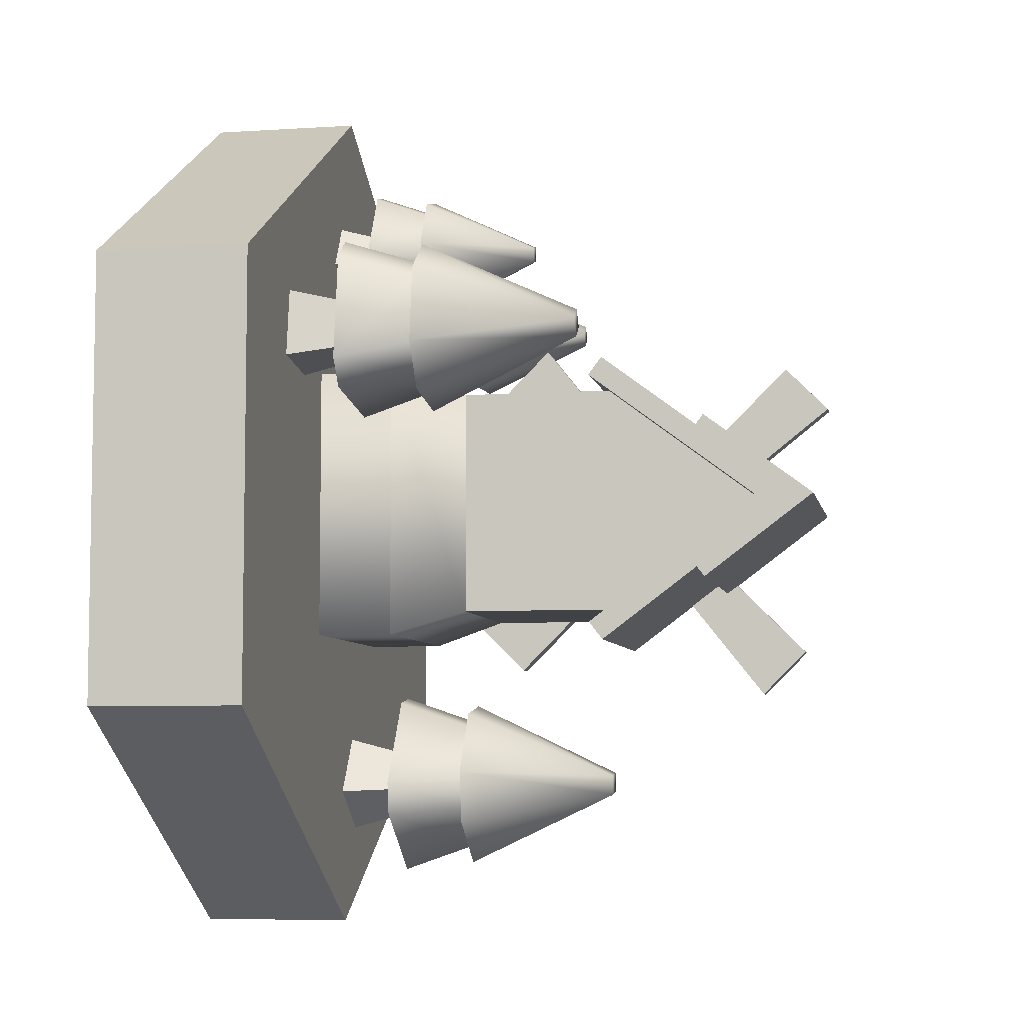
<metadata>
{"format":"obj","ext":"obj","renderer":"f3d","projection":"perspective","resolution":1024,"background":"white","views":[{"elev":-6.4,"azim":101.0,"up":"+Z"}]}
</metadata>
<code>
g building-mill
v 0.1512 0.3 0.1815 1 1 1
v -0.1512 0.3 0.1815 1 1 1
v 0.125 0.4 0.15 1 1 1
v -0.125 0.4 0.15 1 1 1
v 0.1512 0.3 -0.1815 1 1 1
v 0.125 0.4 -0.15 1 1 1
v -0.1512 0.3 -0.1815 1 1 1
v -0.125 0.4 -0.15 1 1 1
v -0.125 0.65 -0.025 1 1 1
v -0.125 0.65 0.025 1 1 1
v -0.225 0.64 -0.015 1 1 1
v -0.225 0.64 0.015 1 1 1
v -0.125 0.6 -0.025 1 1 1
v -0.225 0.61 -0.015 1 1 1
v -0.125 0.6 -0.15 1 1 1
v -0.125 0.6 0.025 1 1 1
v -0.125 0.8 1.011e-13 1 1 1
v -0.125 0.6 0.15 1 1 1
v -0.225 0.61 0.015 1 1 1
v 0.125 0.6 0.15 1 1 1
v 0.125 0.6 -0.15 1 1 1
v 0.125 0.8 1.011e-13 1 1 1
v 0.5 0 0.2887 1 1 1
v 0.5 0 -0.2887 1 1 1
v 1.277e-13 0 0.5774 1 1 1
v -1.271e-13 0 -0.5774 1 1 1
v -0.5 0 0.2887 1 1 1
v -0.5 0 -0.2887 1 1 1
v 0.5 0.1 0.2887 1 1 1
v 1.277e-13 0.1 0.5774 1 1 1
v -1.271e-13 0.1 -0.5774 1 1 1
v 0.5 0.1 -0.2887 1 1 1
v -0.5 0.1 -0.2887 1 1 1
v -0.5 0.1 0.2887 1 1 1
v -0.283 0.22 -0.06893 1 1 1
v -0.2357 0.22 -0.03994 1 1 1
v -0.3318 0.22 -0.04244 1 1 1
v -0.3332 0.22 0.01304 1 1 1
v -0.2371 0.22 0.01554 1 1 1
v -0.2859 0.22 0.04203 1 1 1
v -0.2213 0.2 0.0252 1 1 1
v -0.2864 0.2 0.06053 1 1 1
v -0.2825 0.2 -0.08742 1 1 1
v -0.2194 0.2 -0.04877 1 1 1
v -0.3495 0.2 0.02187 1 1 1
v -0.3476 0.2 -0.0521 1 1 1
v 0.1512 0.2 0.1815 1 1 1
v -0.1512 0.2 0.1815 1 1 1
v -0.1512 0.2 -0.1815 1 1 1
v 0.1512 0.2 -0.1815 1 1 1
v 0.155 0.722 -0.096 1 1 1
v 0.155 0.704 -0.072 1 1 1
v -0.155 0.722 -0.096 1 1 1
v -0.155 0.704 -0.072 1 1 1
v -0.155 0.576 0.168 1 1 1
v 0.155 0.576 0.168 1 1 1
v -0.155 0.704 0.072 1 1 1
v 0.155 0.704 0.072 1 1 1
v 0.155 0.722 0.096 1 1 1
v -0.155 0.722 0.096 1 1 1
v 0.155 0.594 0.192 1 1 1
v -0.155 0.594 0.192 1 1 1
v -0.155 0.594 -0.192 1 1 1
v 0.155 0.594 -0.192 1 1 1
v 0.155 0.576 -0.168 1 1 1
v -0.155 0.576 -0.168 1 1 1
v 0.155 0.7321 0.1095 1 1 1
v -0.155 0.7321 0.1095 1 1 1
v 0.155 0.8 1.011e-13 1 1 1
v -0.155 0.8 1.011e-13 1 1 1
v -0.155 0.7321 -0.1095 1 1 1
v -0.155 0.8781 1.011e-13 1 1 1
v 0.155 0.7321 -0.1095 1 1 1
v 0.155 0.8781 1.011e-13 1 1 1
v -0.5 0.2 -0.2887 1 1 1
v -0.5 0.2 0.2887 1 1 1
v 0.5 0.2 0.2887 1 1 1
v 1.197e-13 0.2 0.5774 1 1 1
v 0.5 0.2 -0.2887 1 1 1
v -1.351e-13 0.2 -0.5774 1 1 1
v 1.197e-13 0.1 0.5774 1 1 1
v -1.351e-13 0.1 -0.5774 1 1 1
v 0.2098 0.38 0.3085 1 1 1
v 0.2711 0.58 0.2353 1 1 1
v 0.3088 0.38 0.323 1 1 1
v 0.2766 0.58 0.1982 1 1 1
v 0.2389 0.38 0.1106 1 1 1
v 0.3379 0.38 0.1251 1 1 1
v 0.1677 0.38 0.2517 1 1 1
v 0.1822 0.38 0.1528 1 1 1
v 0.2553 0.58 0.2141 1 1 1
v 0.3801 0.38 0.1819 1 1 1
v 0.3655 0.38 0.2808 1 1 1
v 0.2924 0.58 0.2195 1 1 1
v 0.3628 0.28 0.2997 1 1 1
v 0.3417 0.38 0.2713 1 1 1
v 0.3828 0.28 0.163 1 1 1
v 0.3545 0.38 0.1841 1 1 1
v 0.191 0.28 0.3057 1 1 1
v 0.2193 0.38 0.2846 1 1 1
v 0.3277 0.28 0.3258 1 1 1
v 0.3066 0.38 0.2974 1 1 1
v 0.185 0.28 0.1339 1 1 1
v 0.2061 0.38 0.1623 1 1 1
v 0.1649 0.28 0.2706 1 1 1
v 0.1932 0.38 0.2495 1 1 1
v 0.2201 0.28 0.1078 1 1 1
v 0.3568 0.28 0.1279 1 1 1
v 0.2412 0.38 0.1362 1 1 1
v 0.3284 0.38 0.149 1 1 1
v -0.1399 0.38 -0.332 1 1 1
v -0.05221 0.58 -0.3695 1 1 1
v -0.05825 0.38 -0.2743 1 1 1
v -0.03057 0.58 -0.4001 1 1 1
v -0.02453 0.38 -0.4953 1 1 1
v 0.05714 0.38 -0.4376 1 1 1
v -0.1519 0.38 -0.4017 1 1 1
v -0.09422 0.38 -0.4834 1 1 1
v -0.05671 0.58 -0.3956 1 1 1
v 0.06913 0.38 -0.368 1 1 1
v 0.01144 0.38 -0.2863 1 1 1
v -0.02608 0.58 -0.374 1 1 1
v 0.0004289 0.28 -0.2707 1 1 1
v -0.005566 0.38 -0.3055 1 1 1
v 0.08014 0.28 -0.3835 1 1 1
v 0.0453 0.38 -0.3775 1 1 1
v -0.1555 0.28 -0.343 1 1 1
v -0.1207 0.38 -0.349 1 1 1
v -0.04267 0.28 -0.2633 1 1 1
v -0.04866 0.38 -0.2981 1 1 1
v -0.08321 0.28 -0.4989 1 1 1
v -0.07722 0.38 -0.4641 1 1 1
v -0.1629 0.28 -0.3861 1 1 1
v -0.1281 0.38 -0.3921 1 1 1
v -0.04011 0.28 -0.5064 1 1 1
v 0.07273 0.28 -0.4266 1 1 1
v -0.03412 0.38 -0.4715 1 1 1
v 0.03788 0.38 -0.4206 1 1 1
v -0.3073 0.344 0.3834 1 1 1
v -0.2705 0.504 0.3165 1 1 1
v -0.2274 0.344 0.3795 1 1 1
v -0.272 0.504 0.2865 1 1 1
v -0.3151 0.344 0.2235 1 1 1
v -0.2352 0.344 0.2196 1 1 1
v -0.3492 0.344 0.3453 1 1 1
v -0.3531 0.344 0.2654 1 1 1
v -0.2862 0.504 0.3022 1 1 1
v -0.1933 0.344 0.2577 1 1 1
v -0.1894 0.344 0.3376 1 1 1
v -0.2563 0.504 0.3008 1 1 1
v -0.1887 0.264 0.3528 1 1 1
v -0.2096 0.344 0.3338 1 1 1
v -0.194 0.264 0.2424 1 1 1
v -0.213 0.344 0.2634 1 1 1
v -0.3226 0.264 0.3841 1 1 1
v -0.3035 0.344 0.3631 1 1 1
v -0.2122 0.264 0.3787 1 1 1
v -0.2331 0.344 0.3597 1 1 1
v -0.3538 0.264 0.2502 1 1 1
v -0.3329 0.344 0.2692 1 1 1
v -0.3485 0.264 0.3606 1 1 1
v -0.3295 0.344 0.3396 1 1 1
v -0.3303 0.264 0.2243 1 1 1
v -0.2199 0.264 0.2189 1 1 1
v -0.3094 0.344 0.2433 1 1 1
v -0.239 0.344 0.2399 1 1 1
v -0.03165 0.3332 0.4083 1 1 1
v 0.03085 0.4812 0.3755 1 1 1
v 0.032 0.3332 0.4461 1 1 1
v 0.04501 0.4812 0.3516 1 1 1
v 0.04386 0.3332 0.281 1 1 1
v 0.1075 0.3332 0.3188 1 1 1
v -0.04459 0.3332 0.3576 1 1 1
v -0.006839 0.3332 0.294 1 1 1
v 0.026 0.4812 0.3565 1 1 1
v 0.1205 0.3332 0.3695 1 1 1
v 0.0827 0.3332 0.4331 1 1 1
v 0.04986 0.4812 0.3706 1 1 1
v 0.0755 0.2592 0.4452 1 1 1
v 0.06902 0.3332 0.4199 1 1 1
v 0.1277 0.2592 0.3573 1 1 1
v 0.1023 0.3332 0.3638 1 1 1
v -0.04379 0.2592 0.4011 1 1 1
v -0.01844 0.3332 0.3946 1 1 1
v 0.04414 0.2592 0.4533 1 1 1
v 0.03767 0.3332 0.4279 1 1 1
v 0.0003628 0.2592 0.2818 1 1 1
v 0.006836 0.3332 0.3072 1 1 1
v -0.05179 0.2592 0.3697 1 1 1
v -0.02644 0.3332 0.3633 1 1 1
v 0.03172 0.2592 0.2738 1 1 1
v 0.1196 0.2592 0.326 1 1 1
v 0.03819 0.3332 0.2992 1 1 1
v 0.0943 0.3332 0.3324 1 1 1
v 0.3249 0.2 0.1788 1 1 1
v 0.2359 0.2 0.1657 1 1 1
v 0.3118 0.2 0.2679 1 1 1
v 0.2228 0.2 0.2548 1 1 1
v 0.3079 0.28 0.1915 1 1 1
v 0.2992 0.28 0.2508 1 1 1
v 0.2485 0.28 0.1827 1 1 1
v 0.2398 0.28 0.2421 1 1 1
v 0.02133 0.2 -0.3956 1 1 1
v -0.05218 0.2 -0.4475 1 1 1
v -0.0306 0.2 -0.3221 1 1 1
v -0.1041 0.2 -0.374 1 1 1
v 0.0004207 0.28 -0.392 1 1 1
v -0.0342 0.28 -0.343 1 1 1
v -0.04858 0.28 -0.4266 1 1 1
v -0.0832 0.28 -0.3776 1 1 1
v -0.237 0.2 0.2638 1 1 1
v -0.309 0.2 0.2673 1 1 1
v -0.2335 0.2 0.3357 1 1 1
v -0.3055 0.2 0.3392 1 1 1
v -0.2484 0.264 0.2764 1 1 1
v -0.2461 0.264 0.3243 1 1 1
v -0.2964 0.264 0.2787 1 1 1
v -0.2941 0.264 0.3266 1 1 1
v 0.08356 0.2 0.3519 1 1 1
v 0.02628 0.2 0.3179 1 1 1
v 0.04958 0.2 0.4092 1 1 1
v -0.0077 0.2 0.3752 1 1 1
v 0.06835 0.2592 0.3558 1 1 1
v 0.0457 0.2592 0.394 1 1 1
v 0.03016 0.2592 0.3331 1 1 1
v 0.00751 0.2592 0.3713 1 1 1
f 3 2 1
f 2 3 4
f 6 1 5
f 1 6 3
f 8 5 7
f 5 8 6
f 2 8 7
f 8 2 4
f 11 10 9
f 10 11 12
f 14 9 13
f 9 14 11
f 4 15 8
f 15 4 13
f 13 4 16
f 9 15 13
f 15 9 17
f 16 4 10
f 17 9 10
f 18 10 4
f 17 10 18
f 10 19 16
f 19 10 12
f 20 4 3
f 4 20 18
f 19 13 16
f 13 19 14
f 22 6 21
f 6 22 3
f 3 22 20
f 19 11 14
f 11 19 12
f 15 6 8
f 6 15 21
f 25 24 23
f 24 25 26
f 26 25 27
f 26 27 28
f 29 25 23
f 25 29 30
f 31 24 26
f 24 31 32
f 33 26 28
f 26 33 31
f 27 33 28
f 33 27 34
f 29 24 32
f 24 29 23
f 30 27 25
f 27 30 34
f 37 36 35
f 36 37 38
f 36 38 39
f 39 38 40
f 40 41 39
f 41 40 42
f 35 44 43
f 44 35 36
f 36 41 44
f 41 36 39
f 45 40 38
f 40 45 42
f 46 35 43
f 35 46 37
f 45 37 46
f 37 45 38
f 1 48 47
f 48 1 2
f 48 7 49
f 7 48 2
f 1 50 5
f 50 1 47
f 7 50 49
f 50 7 5
f 48 50 47
f 50 48 49
f 53 52 51
f 52 53 54
f 57 56 55
f 56 57 58
f 57 59 58
f 59 57 60
f 59 62 61
f 62 59 60
f 53 64 63
f 64 53 51
f 51 65 64
f 65 51 52
f 52 66 65
f 66 52 54
f 66 64 65
f 64 66 63
f 59 56 58
f 56 59 61
f 62 56 61
f 56 62 55
f 55 60 57
f 60 55 62
f 66 53 63
f 53 66 54
f 68 58 67
f 58 68 57
f 57 69 58
f 69 57 70
f 54 72 71
f 72 54 70
f 72 70 57
f 72 57 68
f 54 73 52
f 73 54 71
f 72 73 71
f 73 72 74
f 74 68 67
f 68 74 72
f 74 52 73
f 52 74 69
f 69 74 67
f 69 67 58
f 52 70 54
f 70 52 69
f 34 75 33
f 75 34 76
f 79 78 77
f 78 79 80
f 78 80 76
f 76 80 75
f 78 34 81
f 34 78 76
f 77 81 29
f 81 77 78
f 80 32 82
f 32 80 79
f 77 32 79
f 32 77 29
f 75 82 33
f 82 75 80
f 85 84 83
f 88 87 86
f 91 90 89
f 94 93 92
f 91 94 86
f 94 91 84
f 92 87 88
f 87 92 90
f 90 92 93
f 90 93 89
f 89 93 85
f 89 85 83
f 86 92 88
f 92 86 94
f 85 94 84
f 94 85 93
f 84 89 83
f 89 84 91
f 91 87 90
f 87 91 86
f 97 96 95
f 96 97 98
f 101 100 99
f 100 101 102
f 105 104 103
f 104 105 106
f 109 108 107
f 108 109 110
f 96 101 95
f 101 96 102
f 99 106 105
f 106 99 100
f 110 97 108
f 97 110 98
f 104 107 103
f 107 104 109
f 97 107 108
f 107 97 103
f 103 97 95
f 103 95 105
f 105 95 101
f 105 101 99
f 113 112 111
f 116 115 114
f 119 118 117
f 122 121 120
f 119 122 114
f 122 119 112
f 120 115 116
f 115 120 118
f 118 120 121
f 118 121 117
f 117 121 113
f 117 113 111
f 114 120 116
f 120 114 122
f 113 122 112
f 122 113 121
f 112 117 111
f 117 112 119
f 119 115 118
f 115 119 114
f 125 124 123
f 124 125 126
f 129 128 127
f 128 129 130
f 133 132 131
f 132 133 134
f 137 136 135
f 136 137 138
f 124 129 123
f 129 124 130
f 127 134 133
f 134 127 128
f 138 125 136
f 125 138 126
f 132 135 131
f 135 132 137
f 125 135 136
f 135 125 131
f 131 125 123
f 131 123 133
f 133 123 129
f 133 129 127
f 141 140 139
f 144 143 142
f 147 146 145
f 150 149 148
f 147 150 142
f 150 147 140
f 148 143 144
f 143 148 146
f 146 148 149
f 146 149 145
f 145 149 141
f 145 141 139
f 142 148 144
f 148 142 150
f 141 150 140
f 150 141 149
f 140 145 139
f 145 140 147
f 147 143 146
f 143 147 142
f 153 152 151
f 152 153 154
f 157 156 155
f 156 157 158
f 161 160 159
f 160 161 162
f 165 164 163
f 164 165 166
f 152 157 151
f 157 152 158
f 155 162 161
f 162 155 156
f 166 153 164
f 153 166 154
f 160 163 159
f 163 160 165
f 153 163 164
f 163 153 159
f 159 153 151
f 159 151 161
f 161 151 157
f 161 157 155
f 169 168 167
f 172 171 170
f 175 174 173
f 178 177 176
f 175 178 170
f 178 175 168
f 176 171 172
f 171 176 174
f 174 176 177
f 174 177 173
f 173 177 169
f 173 169 167
f 170 176 172
f 176 170 178
f 169 178 168
f 178 169 177
f 168 173 167
f 173 168 175
f 175 171 174
f 171 175 170
f 181 180 179
f 180 181 182
f 185 184 183
f 184 185 186
f 189 188 187
f 188 189 190
f 193 192 191
f 192 193 194
f 180 185 179
f 185 180 186
f 183 190 189
f 190 183 184
f 194 181 192
f 181 194 182
f 188 191 187
f 191 188 193
f 181 191 192
f 191 181 187
f 187 181 179
f 187 179 189
f 189 179 185
f 189 185 183
f 197 196 195
f 196 197 198
f 199 197 195
f 197 199 200
f 201 195 196
f 195 201 199
f 202 196 198
f 196 202 201
f 197 202 198
f 202 197 200
f 205 204 203
f 204 205 206
f 207 205 203
f 205 207 208
f 209 203 204
f 203 209 207
f 210 204 206
f 204 210 209
f 205 210 206
f 210 205 208
f 213 212 211
f 212 213 214
f 215 213 211
f 213 215 216
f 217 211 212
f 211 217 215
f 218 212 214
f 212 218 217
f 213 218 214
f 218 213 216
f 221 220 219
f 220 221 222
f 223 221 219
f 221 223 224
f 225 219 220
f 219 225 223
f 226 220 222
f 220 226 225
f 221 226 222
f 226 221 224
g building-mill
f 3 2 1
f 2 3 4
f 6 1 5
f 1 6 3
f 8 5 7
f 5 8 6
f 2 8 7
f 8 2 4
f 11 10 9
f 10 11 12
f 14 9 13
f 9 14 11
f 4 15 8
f 15 4 13
f 13 4 16
f 9 15 13
f 15 9 17
f 16 4 10
f 17 9 10
f 18 10 4
f 17 10 18
f 10 19 16
f 19 10 12
f 20 4 3
f 4 20 18
f 19 13 16
f 13 19 14
f 22 6 21
f 6 22 3
f 3 22 20
f 19 11 14
f 11 19 12
f 15 6 8
f 6 15 21
f 25 24 23
f 24 25 26
f 26 25 27
f 26 27 28
f 29 25 23
f 25 29 30
f 31 24 26
f 24 31 32
f 33 26 28
f 26 33 31
f 27 33 28
f 33 27 34
f 29 24 32
f 24 29 23
f 30 27 25
f 27 30 34
f 37 36 35
f 36 37 38
f 36 38 39
f 39 38 40
f 40 41 39
f 41 40 42
f 35 44 43
f 44 35 36
f 36 41 44
f 41 36 39
f 45 40 38
f 40 45 42
f 46 35 43
f 35 46 37
f 45 37 46
f 37 45 38
f 1 48 47
f 48 1 2
f 48 7 49
f 7 48 2
f 1 50 5
f 50 1 47
f 7 50 49
f 50 7 5
f 48 50 47
f 50 48 49
f 53 52 51
f 52 53 54
f 57 56 55
f 56 57 58
f 57 59 58
f 59 57 60
f 59 62 61
f 62 59 60
f 53 64 63
f 64 53 51
f 51 65 64
f 65 51 52
f 52 66 65
f 66 52 54
f 66 64 65
f 64 66 63
f 59 56 58
f 56 59 61
f 62 56 61
f 56 62 55
f 55 60 57
f 60 55 62
f 66 53 63
f 53 66 54
f 68 58 67
f 58 68 57
f 57 69 58
f 69 57 70
f 54 72 71
f 72 54 70
f 72 70 57
f 72 57 68
f 54 73 52
f 73 54 71
f 72 73 71
f 73 72 74
f 74 68 67
f 68 74 72
f 74 52 73
f 52 74 69
f 69 74 67
f 69 67 58
f 52 70 54
f 70 52 69
f 34 75 33
f 75 34 76
f 79 78 77
f 78 79 80
f 78 80 76
f 76 80 75
f 78 34 81
f 34 78 76
f 77 81 29
f 81 77 78
f 80 32 82
f 32 80 79
f 77 32 79
f 32 77 29
f 75 82 33
f 82 75 80
f 85 84 83
f 88 87 86
f 91 90 89
f 94 93 92
f 91 94 86
f 94 91 84
f 92 87 88
f 87 92 90
f 90 92 93
f 90 93 89
f 89 93 85
f 89 85 83
f 86 92 88
f 92 86 94
f 85 94 84
f 94 85 93
f 84 89 83
f 89 84 91
f 91 87 90
f 87 91 86
f 97 96 95
f 96 97 98
f 101 100 99
f 100 101 102
f 105 104 103
f 104 105 106
f 109 108 107
f 108 109 110
f 96 101 95
f 101 96 102
f 99 106 105
f 106 99 100
f 110 97 108
f 97 110 98
f 104 107 103
f 107 104 109
f 97 107 108
f 107 97 103
f 103 97 95
f 103 95 105
f 105 95 101
f 105 101 99
f 113 112 111
f 116 115 114
f 119 118 117
f 122 121 120
f 119 122 114
f 122 119 112
f 120 115 116
f 115 120 118
f 118 120 121
f 118 121 117
f 117 121 113
f 117 113 111
f 114 120 116
f 120 114 122
f 113 122 112
f 122 113 121
f 112 117 111
f 117 112 119
f 119 115 118
f 115 119 114
f 125 124 123
f 124 125 126
f 129 128 127
f 128 129 130
f 133 132 131
f 132 133 134
f 137 136 135
f 136 137 138
f 124 129 123
f 129 124 130
f 127 134 133
f 134 127 128
f 138 125 136
f 125 138 126
f 132 135 131
f 135 132 137
f 125 135 136
f 135 125 131
f 131 125 123
f 131 123 133
f 133 123 129
f 133 129 127
f 141 140 139
f 144 143 142
f 147 146 145
f 150 149 148
f 147 150 142
f 150 147 140
f 148 143 144
f 143 148 146
f 146 148 149
f 146 149 145
f 145 149 141
f 145 141 139
f 142 148 144
f 148 142 150
f 141 150 140
f 150 141 149
f 140 145 139
f 145 140 147
f 147 143 146
f 143 147 142
f 153 152 151
f 152 153 154
f 157 156 155
f 156 157 158
f 161 160 159
f 160 161 162
f 165 164 163
f 164 165 166
f 152 157 151
f 157 152 158
f 155 162 161
f 162 155 156
f 166 153 164
f 153 166 154
f 160 163 159
f 163 160 165
f 153 163 164
f 163 153 159
f 159 153 151
f 159 151 161
f 161 151 157
f 161 157 155
f 169 168 167
f 172 171 170
f 175 174 173
f 178 177 176
f 175 178 170
f 178 175 168
f 176 171 172
f 171 176 174
f 174 176 177
f 174 177 173
f 173 177 169
f 173 169 167
f 170 176 172
f 176 170 178
f 169 178 168
f 178 169 177
f 168 173 167
f 173 168 175
f 175 171 174
f 171 175 170
f 181 180 179
f 180 181 182
f 185 184 183
f 184 185 186
f 189 188 187
f 188 189 190
f 193 192 191
f 192 193 194
f 180 185 179
f 185 180 186
f 183 190 189
f 190 183 184
f 194 181 192
f 181 194 182
f 188 191 187
f 191 188 193
f 181 191 192
f 191 181 187
f 187 181 179
f 187 179 189
f 189 179 185
f 189 185 183
f 197 196 195
f 196 197 198
f 199 197 195
f 197 199 200
f 201 195 196
f 195 201 199
f 202 196 198
f 196 202 201
f 197 202 198
f 202 197 200
f 205 204 203
f 204 205 206
f 207 205 203
f 205 207 208
f 209 203 204
f 203 209 207
f 210 204 206
f 204 210 209
f 205 210 206
f 210 205 208
f 213 212 211
f 212 213 214
f 215 213 211
f 213 215 216
f 217 211 212
f 211 217 215
f 218 212 214
f 212 218 217
f 213 218 214
f 218 213 216
f 221 220 219
f 220 221 222
f 223 221 219
f 221 223 224
f 225 219 220
f 219 225 223
f 226 220 222
f 220 226 225
f 221 226 222
f 226 221 224
g rotate-x
v -0.1786 0.5576 0.04428 1 1 1
v -0.1486 0.5576 0.04428 1 1 1
v -0.195 0.5691 0.03269 1 1 1
v -0.1486 0.6018 1.164e-09 1 1 1
v -0.195 0.6018 1.164e-09 1 1 1
v -0.1586 0.6018 1.164e-09 1 1 1
v -0.1486 0.5923 0.05586 1 1 1
v -0.1786 0.5923 0.05586 1 1 1
v -0.1486 0.625 0.02317 1 1 1
v -0.195 0.5923 0.05586 1 1 1
v -0.1786 0.5807 0.06745 1 1 1
v -0.195 0.625 0.02317 1 1 1
v -0.1586 0.625 0.02317 1 1 1
v -0.1486 0.6482 1.164e-09 1 1 1
v -0.1586 0.6482 1.164e-09 1 1 1
v -0.1486 0.6924 -0.04428 1 1 1
v -0.195 0.6482 1.164e-09 1 1 1
v -0.195 0.6809 -0.03269 1 1 1
v -0.1786 0.6924 -0.04428 1 1 1
v -0.1486 0.6809 0.03269 1 1 1
v -0.1786 0.6809 0.03269 1 1 1
v -0.195 0.6809 0.03269 1 1 1
v -0.1786 0.6924 0.04428 1 1 1
v -0.1786 0.5807 -0.06745 1 1 1
v -0.195 0.5923 -0.05586 1 1 1
v -0.1786 0.5576 -0.04428 1 1 1
v -0.195 0.5691 -0.03269 1 1 1
v -0.1486 0.5691 -0.03269 1 1 1
v -0.1786 0.5691 -0.03269 1 1 1
v -0.1786 0.6693 -0.06745 1 1 1
v -0.195 0.6577 -0.05586 1 1 1
v -0.1486 0.6693 0.06745 1 1 1
v -0.1786 0.6693 0.06745 1 1 1
v -0.195 0.6577 0.05586 1 1 1
v -0.195 0.625 -0.02317 1 1 1
v -0.1486 0.6924 0.04428 1 1 1
v -0.1486 0.5807 0.06745 1 1 1
v -0.1486 0.625 -0.02317 1 1 1
v -0.1486 0.5576 -0.04428 1 1 1
v -0.1486 0.5807 -0.06745 1 1 1
v -0.1486 0.6577 -0.05586 1 1 1
v -0.1486 0.6693 -0.06745 1 1 1
v -0.1586 0.625 -0.02317 1 1 1
v -0.1786 0.6577 -0.05586 1 1 1
v -0.1486 0.7833 -0.2561 1 1 1
v -0.1486 0.639 -0.07452 1 1 1
v -0.1486 0.8437 -0.1956 1 1 1
v -0.1786 0.639 -0.07452 1 1 1
v -0.1786 0.8437 -0.1956 1 1 1
v -0.1786 0.7833 -0.2561 1 1 1
v -0.1486 0.611 0.07452 1 1 1
v -0.1486 0.4063 0.1956 1 1 1
v -0.1486 0.4667 0.2561 1 1 1
v -0.1786 0.4294 -0.2187 1 1 1
v -0.1786 0.3689 -0.1583 1 1 1
v -0.1786 0.5505 -0.01403 1 1 1
v -0.1486 0.6995 0.01403 1 1 1
v -0.1486 0.6809 0.03269 1 1 1
v -0.1486 0.8811 0.1583 1 1 1
v -0.1486 0.8206 0.2187 1 1 1
v -0.1786 0.6995 0.01403 1 1 1
v -0.1786 0.8811 0.1583 1 1 1
v -0.1786 0.6809 0.03269 1 1 1
v -0.1786 0.8206 0.2187 1 1 1
v -0.1786 0.4063 0.1956 1 1 1
v -0.1786 0.611 0.07452 1 1 1
v -0.1786 0.4667 0.2561 1 1 1
v -0.1486 0.4294 -0.2187 1 1 1
v -0.1486 0.3689 -0.1583 1 1 1
v -0.1486 0.5505 -0.01403 1 1 1
v -0.1622 0.3689 -0.1583 1 1 1
v -0.1622 0.8811 0.1583 1 1 1
v -0.1622 0.4667 0.2561 1 1 1
v -0.1622 0.7833 -0.2561 1 1 1
f 229 228 227
f 228 229 230
f 230 229 231
f 230 231 232
f 235 234 233
f 234 235 236
f 236 237 234
f 236 235 238
f 238 235 239
f 242 241 240
f 241 242 243
f 243 242 244
f 244 242 245
f 241 246 240
f 246 241 247
f 247 241 243
f 247 243 248
f 248 249 247
f 252 251 250
f 251 252 253
f 232 254 230
f 254 232 255
f 255 232 231
f 255 231 253
f 253 252 255
f 257 245 256
f 245 257 244
f 259 235 258
f 235 259 239
f 239 259 238
f 238 259 260
f 253 261 251
f 261 253 231
f 243 261 231
f 243 231 229
f 244 261 243
f 261 244 257
f 243 229 238
f 238 229 236
f 238 248 243
f 248 238 260
f 258 246 262
f 235 246 258
f 246 235 240
f 228 240 235
f 228 235 233
f 228 233 263
f 230 240 228
f 264 240 230
f 254 264 230
f 265 264 254
f 264 265 266
f 264 242 240
f 267 242 264
f 242 267 268
f 227 236 229
f 236 227 237
f 250 264 266
f 264 250 269
f 269 250 261
f 261 250 251
f 260 249 248
f 249 260 259
f 256 270 257
f 267 257 270
f 264 257 267
f 269 257 264
f 257 269 261
f 273 272 271
f 272 273 268
f 268 273 242
f 267 272 268
f 270 256 274
f 275 274 256
f 275 256 245
f 274 275 276
f 277 263 233
f 278 263 277
f 278 277 279
f 263 278 228
f 281 250 280
f 250 281 252
f 252 281 282
f 252 282 255
f 285 284 283
f 284 285 262
f 262 285 258
f 258 285 286
f 289 288 287
f 288 289 249
f 288 249 259
f 288 259 290
f 291 237 227
f 237 291 292
f 292 291 293
f 292 234 237
f 266 295 294
f 295 266 265
f 295 265 296
f 296 265 254
f 290 258 286
f 258 290 259
f 234 277 233
f 277 234 292
f 270 272 267
f 272 270 274
f 280 297 281
f 297 280 295
f 295 280 294
f 288 283 287
f 283 288 285
f 285 288 298
f 299 278 279
f 278 299 291
f 291 299 293
f 254 282 296
f 282 254 255
f 274 271 272
f 271 274 300
f 300 274 276
f 273 245 242
f 245 273 275
f 296 297 295
f 297 296 281
f 281 296 282
f 285 290 286
f 290 285 288
f 288 285 298
f 291 228 278
f 228 291 227
f 287 284 289
f 284 287 283
f 280 266 294
f 266 280 250
f 292 279 277
f 279 292 299
f 299 292 293
f 300 273 271
f 273 300 275
f 275 300 276

</code>
